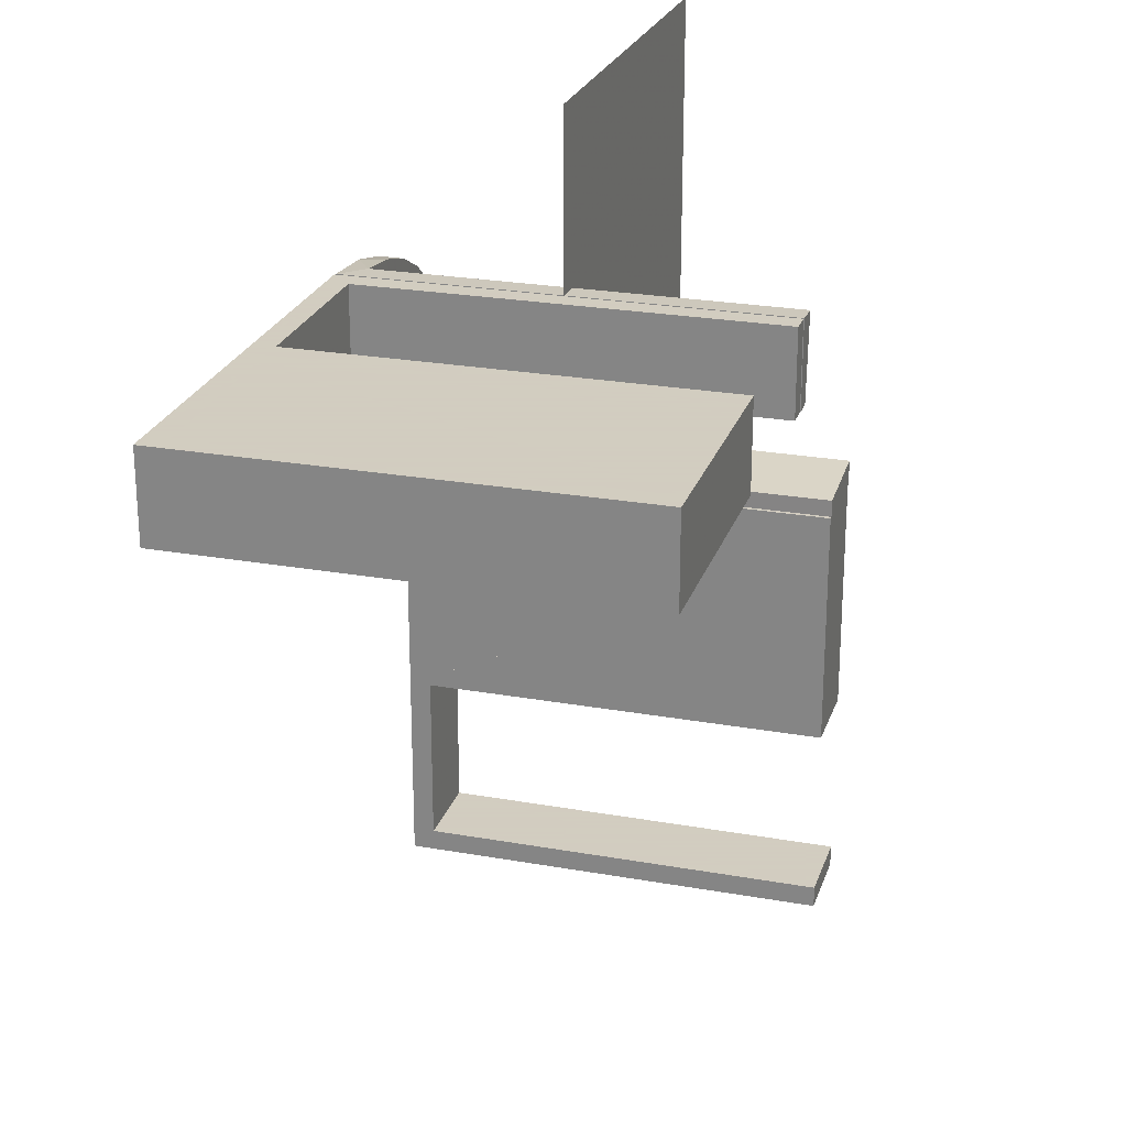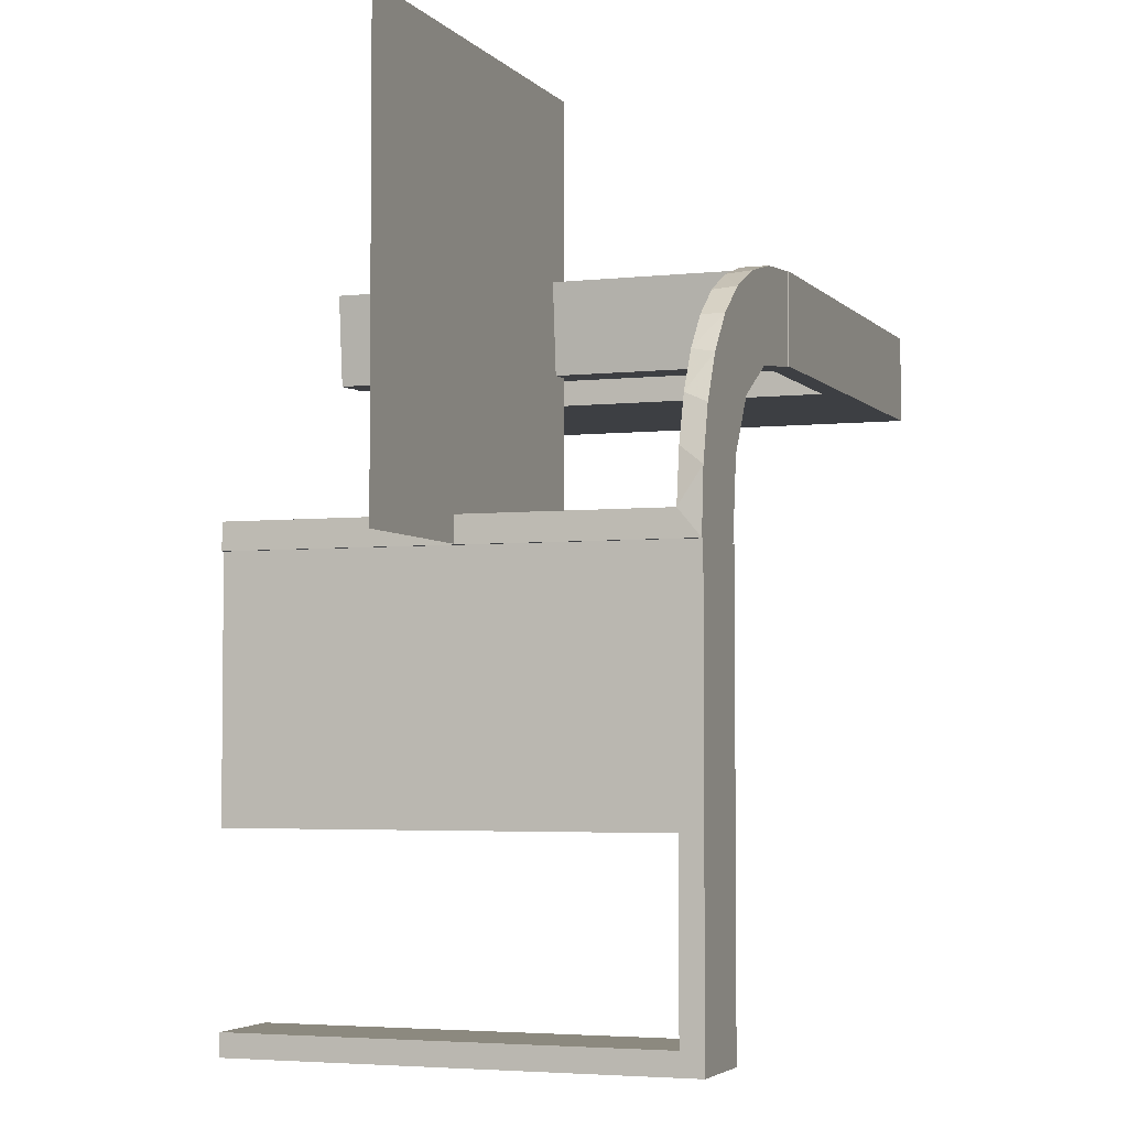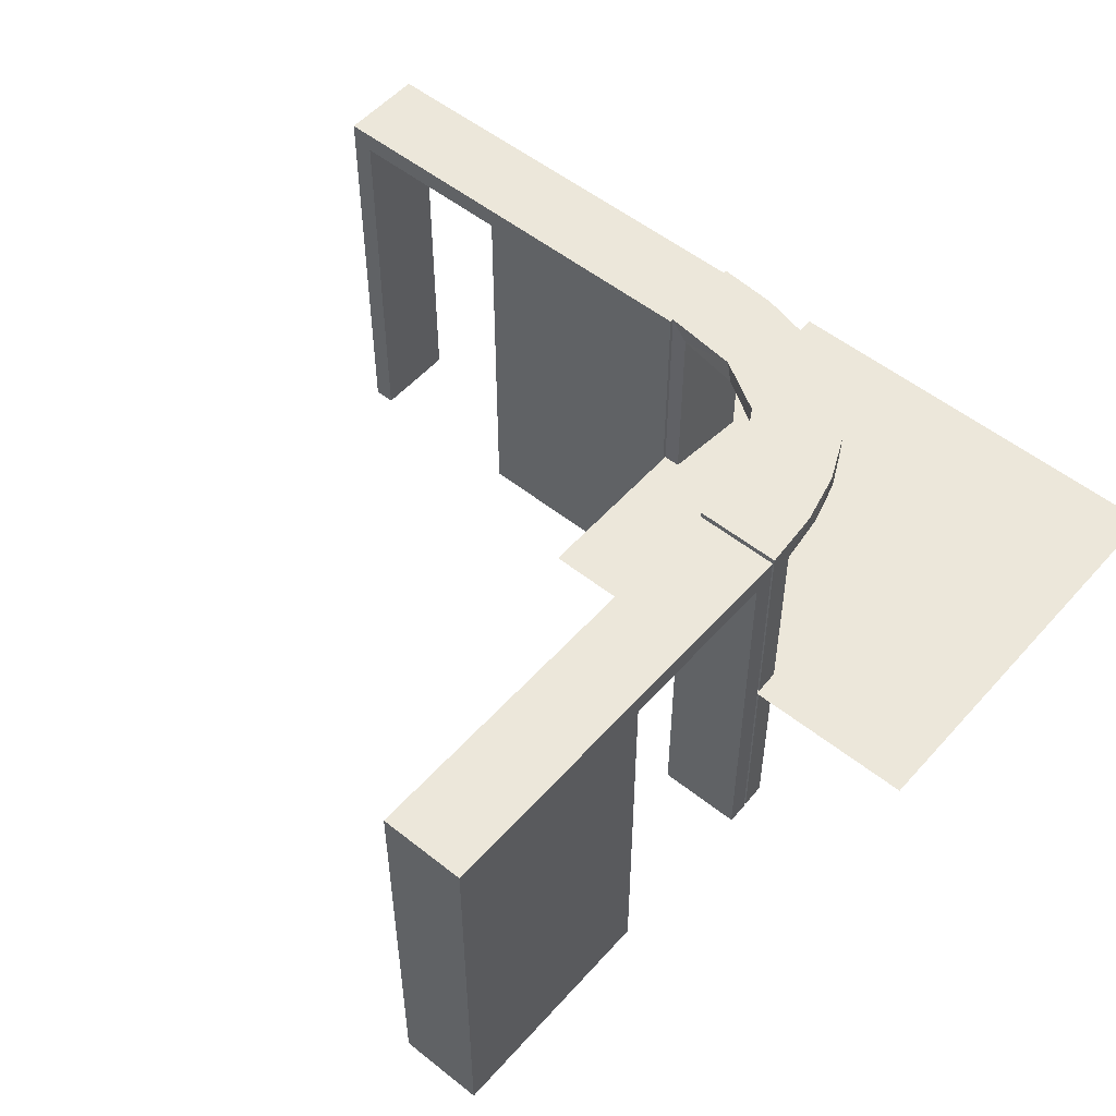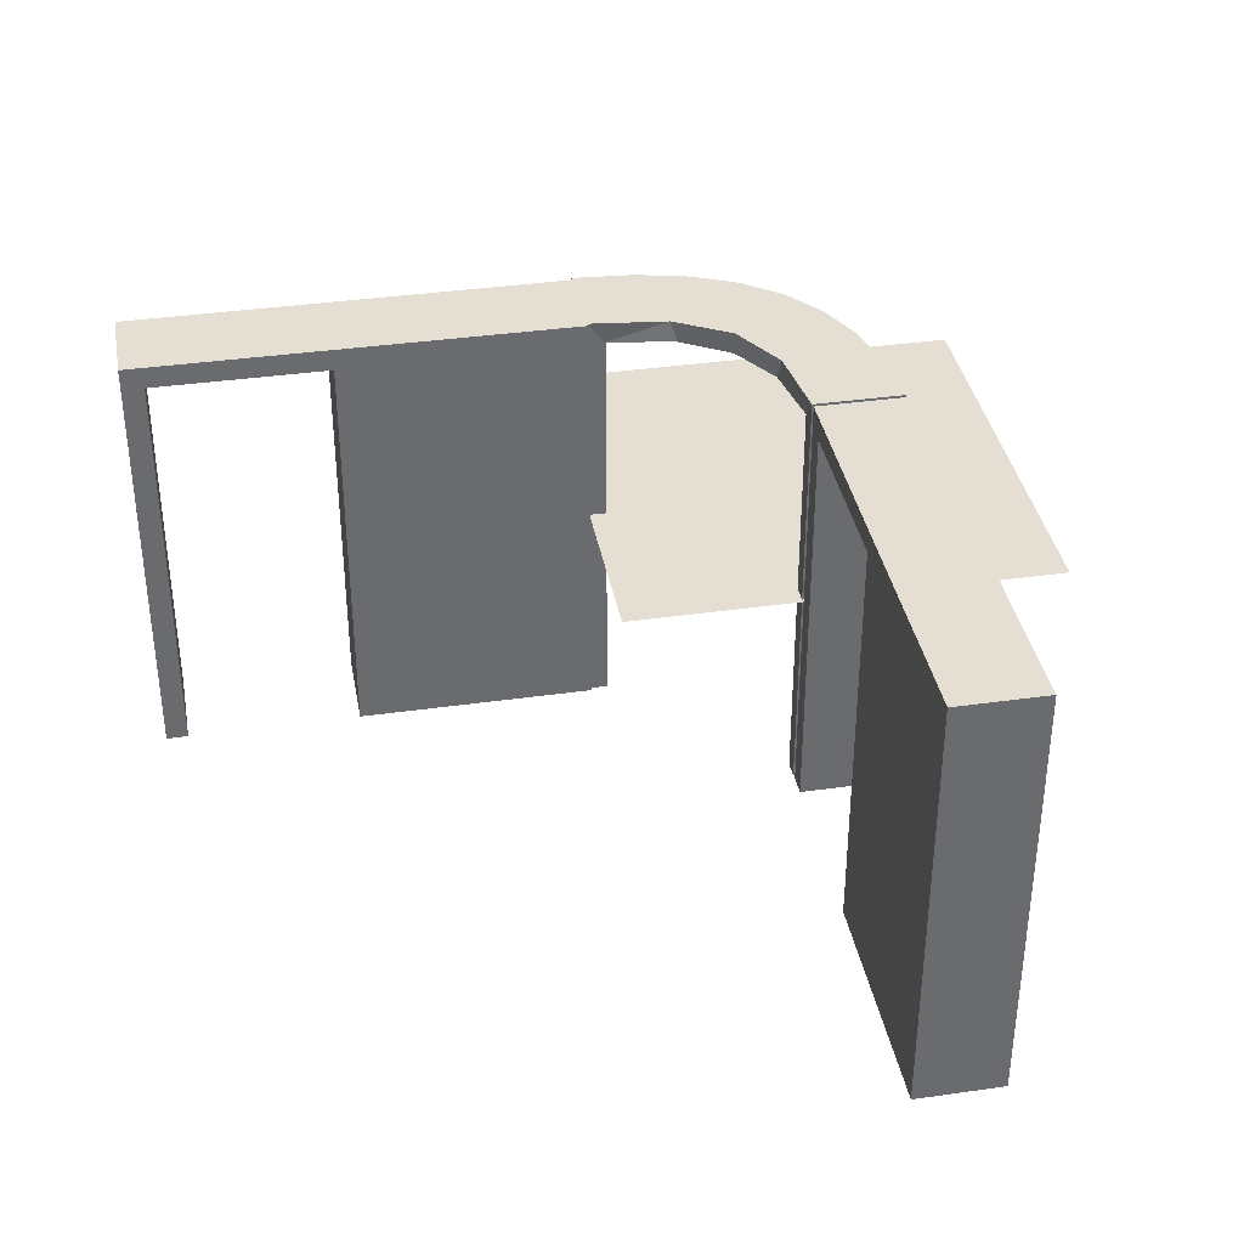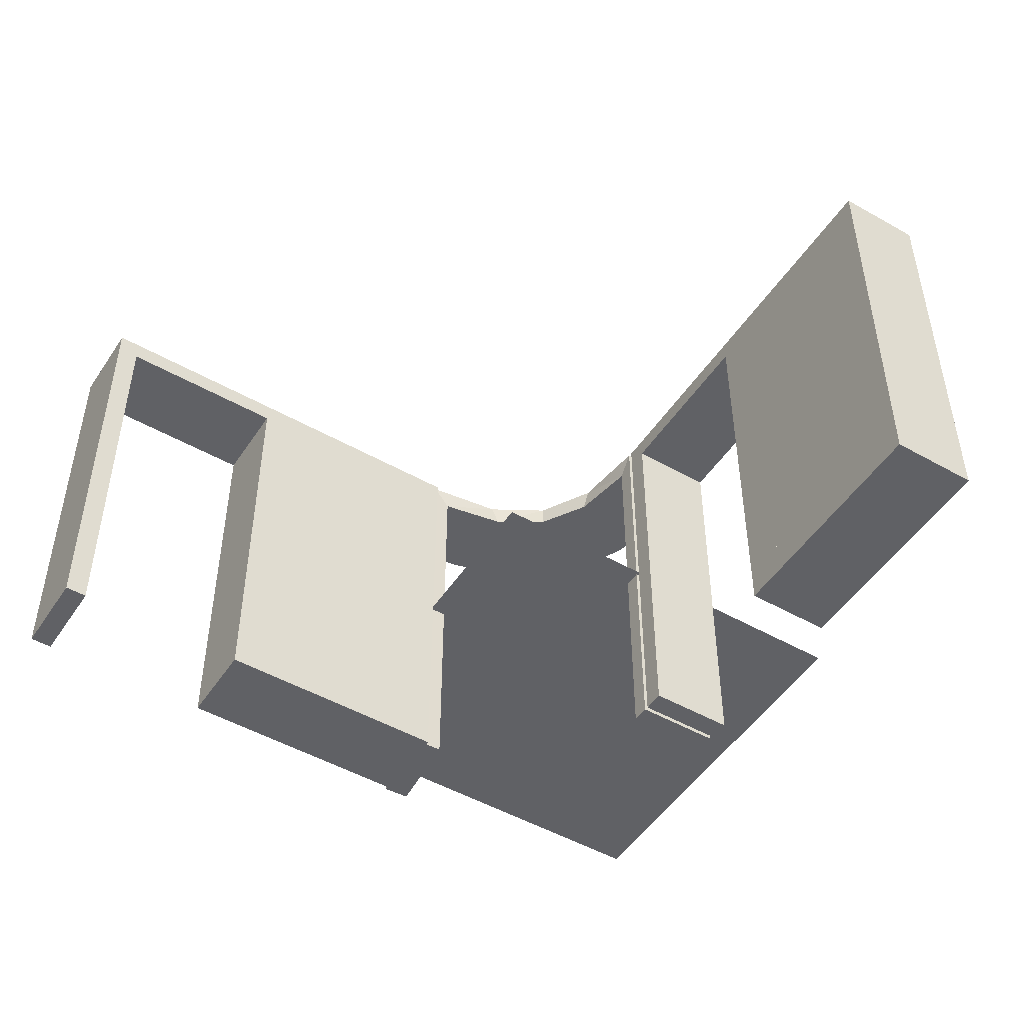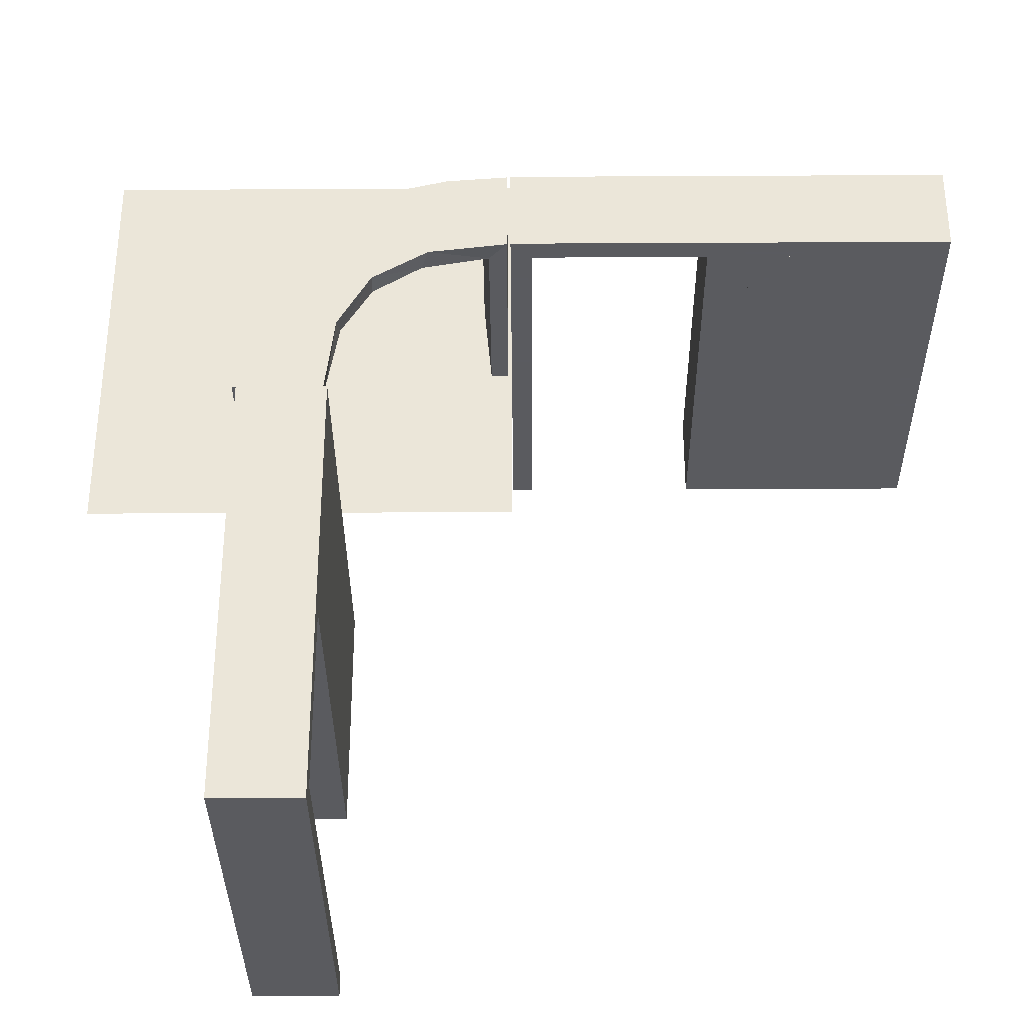
<metadata>
{"format":"obj","ext":"obj","renderer":"f3d","projection":"perspective","resolution":1024,"background":"white","views":[{"elev":24.3,"azim":106.4,"up":"+Y"},{"elev":-3.9,"azim":-69.6,"up":"+Y"},{"elev":53.2,"azim":130.4,"up":"+Z"},{"elev":37.1,"azim":79.6,"up":"+Z"},{"elev":-49.2,"azim":57.8,"up":"+Z"},{"elev":-33.5,"azim":0.4,"up":"+Y"}]}
</metadata>
<code>
v 0 0 0.25
v 0 0.5 0.25
v 0 0.3 0
v 0 0.3 0.5
v 0 0.2 0
v 0 0.2 0.5
v 0.475 0.3 0
v 0.475 0.3 0.475
v 0.475 0.2 0
v 0.475 0.2 0.475
v -0.1909 0.09599 0.475
v -0.1452 0.2747 0.475
v -0.09324 0.29 0.475
v -0.2572 0.1847 0.475
v -0.09346 0.1883 0.5
v -0.2272 0.2221 0.5
v -0.2272 0.2221 0.475
v -0.3031 0.02878 0
v -0.3031 0.02878 0.2375
v -0.3031 0.02878 0.475
v -0.2044 -0.0007887 0
v -0.2044 -0.0007887 0.25
v -0.2044 -0.0007887 0.5
v -0.1852 0.255 0.5
v 0.25 0.3 0
v 0.25 0.3 0.5
v 0.25 0.2 0
v 0.25 0.2 0.5
v -0.2952 0.0881 0.475
v -0.07372 0.2936 0.5
v -0.284 0.1289 0.5
v -0.02476 0.1991 0
v -0.02476 0.1991 0.475
v -0.02476 0.1991 0.3167
v -0.02476 0.1991 0.1583
v -0.2 0 0
v -0.2 0 0.5
v -0.2 -0.275 0
v -0.2 -0.275 0.475
v -0.2 -0.475 0
v -0.2 -0.475 0.475
v -0.2 -0.225 0
v -0.2 -0.225 0.475
v -0.2 -0.5 0
v -0.2 -0.5 0.5
v -0.2 -0.025 0
v -0.2 -0.025 0.475
v -0.2 -0.25 0
v -0.2 -0.25 0.5
v 0.025 0.3 0
v 0.025 0.3 0.475
v 0.025 0.2 0
v 0.025 0.2 0.475
v -0.2987 0.06859 0.5
v -0.5 0 0.25
v -0.5 0.5 0.25
v 0.5 0.3 0
v 0.5 0.3 0.5
v 0.5 0.2 0
v 0.5 0.2 0.5
v -0.1935 0.08832 0.5
v -0.004351 0.2992 0
v -0.004351 0.2992 0.25
v -0.004351 0.2992 0.5
v -0.004351 0.1992 0
v -0.004351 0.1992 0.5
v -0.3044 -0.0007887 0
v -0.3044 -0.0007887 0.5
v -0.2042 0.01962 0
v -0.2042 0.01962 0.475
v -0.2042 0.01962 0.3167
v -0.2042 0.01962 0.1583
v 0.275 0.3 0
v 0.275 0.3 0.475
v 0.275 0.2 0
v 0.275 0.2 0.475
v -0.1565 0.1514 0.5
v -0.1565 0.1514 0.475
v -0.1899 0.2521 0.475
v -0.1011 0.1857 0.475
v 0.225 0.3 0
v 0.225 0.3 0.475
v 0.225 0.2 0
v 0.225 0.2 0.475
v -0.3 0 0
v -0.3 0 0.5
v -0.3 -0.275 0
v -0.3 -0.275 0.475
v -0.3 -0.475 0
v -0.3 -0.475 0.475
v -0.3 -0.225 0
v -0.3 -0.225 0.475
v -0.3 -0.5 0
v -0.3 -0.5 0.5
v -0.3 -0.025 0
v -0.3 -0.025 0.475
v -0.3 -0.25 0
v -0.3 -0.25 0.5
v -0.2602 0.18 0.5
v -0.2798 0.1401 0.475
v -0.03392 0.298 0
v -0.03392 0.298 0.2375
v -0.03392 0.298 0.475
v -0.134 0.2789 0.5
f 43 47 96
f 92 96 95
f 47 46 95
f 42 43 92
f 43 42 46
f 46 42 91
f 43 96 92
f 92 95 91
f 47 95 96
f 42 92 91
f 43 46 47
f 46 91 95
f 92 91 95
f 92 95 96
f 49 98 94
f 41 90 88
f 87 88 97
f 90 98 88
f 90 89 93
f 98 90 94
f 48 97 98
f 45 94 93
f 40 89 90
f 39 88 87
f 38 48 39
f 41 39 49
f 41 45 44
f 49 45 41
f 89 40 44
f 97 48 38
f 49 94 45
f 41 88 39
f 88 98 97
f 90 93 94
f 48 98 49
f 45 93 44
f 40 90 41
f 39 87 38
f 48 49 39
f 41 44 40
f 89 44 93
f 97 38 87
f 37 86 98
f 43 92 96
f 95 96 85
f 92 86 96
f 92 91 97
f 86 92 98
f 36 85 86
f 49 98 97
f 42 91 92
f 47 96 95
f 46 36 47
f 43 47 37
f 43 49 48
f 37 49 43
f 91 42 48
f 85 36 46
f 37 98 49
f 43 96 47
f 96 86 85
f 92 97 98
f 36 86 37
f 49 97 48
f 42 92 43
f 47 95 46
f 36 37 47
f 43 48 42
f 91 48 97
f 85 46 95
f 2 56 55
f 2 55 1
f 34 33 66
f 66 33 15
f 78 77 80
f 35 34 65
f 66 65 34
f 65 32 35
f 77 78 11
f 61 11 70
f 71 22 23
f 21 72 69
f 72 21 22
f 71 72 22
f 64 30 103
f 63 64 103
f 12 13 104
f 104 24 12
f 62 63 102
f 24 16 79
f 14 17 16
f 99 31 100
f 31 54 29
f 54 68 20
f 19 20 68
f 19 67 18
f 19 68 67
f 66 15 30
f 24 15 77
f 66 30 64
f 15 24 104
f 24 77 16
f 99 16 77
f 77 61 99
f 61 23 54
f 54 31 61
f 22 68 23
f 67 22 21
f 68 22 67
f 63 62 65
f 64 63 66
f 65 66 63
f 18 69 72
f 19 18 72
f 71 70 20
f 72 71 19
f 29 20 70
f 11 29 70
f 11 100 29
f 14 78 17
f 14 100 11
f 78 14 11
f 78 80 79
f 80 33 13
f 33 103 13
f 17 78 79
f 33 34 103
f 101 35 32
f 35 101 102
f 34 35 102
f 32 65 62
f 62 101 32
f 67 21 69
f 69 18 67
f 33 80 15
f 77 15 80
f 77 11 61
f 61 70 23
f 71 23 70
f 30 13 103
f 63 103 102
f 13 30 104
f 24 79 12
f 62 102 101
f 16 17 79
f 14 16 99
f 99 100 14
f 31 29 100
f 54 20 29
f 15 104 30
f 61 31 99
f 23 68 54
f 71 20 19
f 80 12 79
f 80 13 12
f 34 102 103
f 76 10 8
f 74 8 7
f 10 9 7
f 75 76 74
f 76 75 9
f 9 75 73
f 76 8 74
f 74 7 73
f 10 7 8
f 75 74 73
f 76 9 10
f 9 73 7
f 74 73 7
f 74 7 8
f 28 26 4
f 53 51 82
f 81 82 25
f 51 26 82
f 51 50 3
f 26 51 4
f 27 25 26
f 6 4 3
f 52 50 51
f 84 82 81
f 83 27 84
f 53 84 28
f 53 6 5
f 28 6 53
f 50 52 5
f 25 27 83
f 28 4 6
f 53 82 84
f 82 26 25
f 51 3 4
f 27 26 28
f 6 3 5
f 52 51 53
f 84 81 83
f 27 28 84
f 53 5 52
f 50 5 3
f 25 83 81
f 60 58 26
f 76 74 8
f 7 8 57
f 74 58 8
f 74 73 25
f 58 74 26
f 59 57 58
f 28 26 25
f 75 73 74
f 10 8 7
f 9 59 10
f 76 10 60
f 76 28 27
f 60 28 76
f 73 75 27
f 57 59 9
f 60 26 28
f 76 8 10
f 8 58 57
f 74 25 26
f 59 58 60
f 28 25 27
f 75 74 76
f 10 7 9
f 59 60 10
f 76 27 75
f 73 27 25
f 57 9 7

</code>
